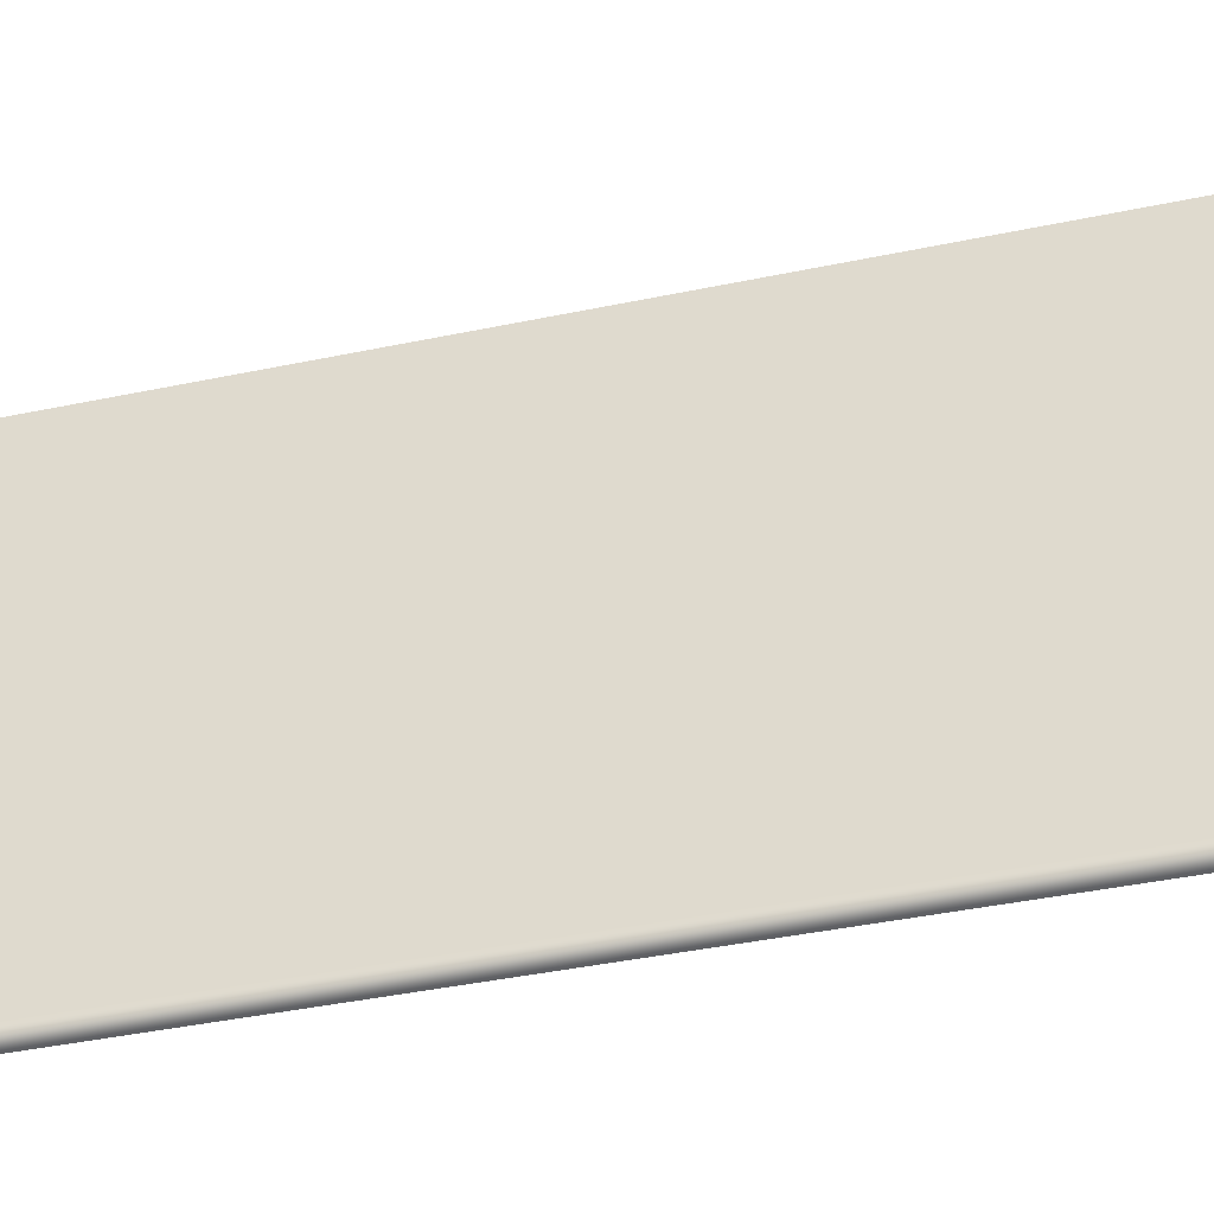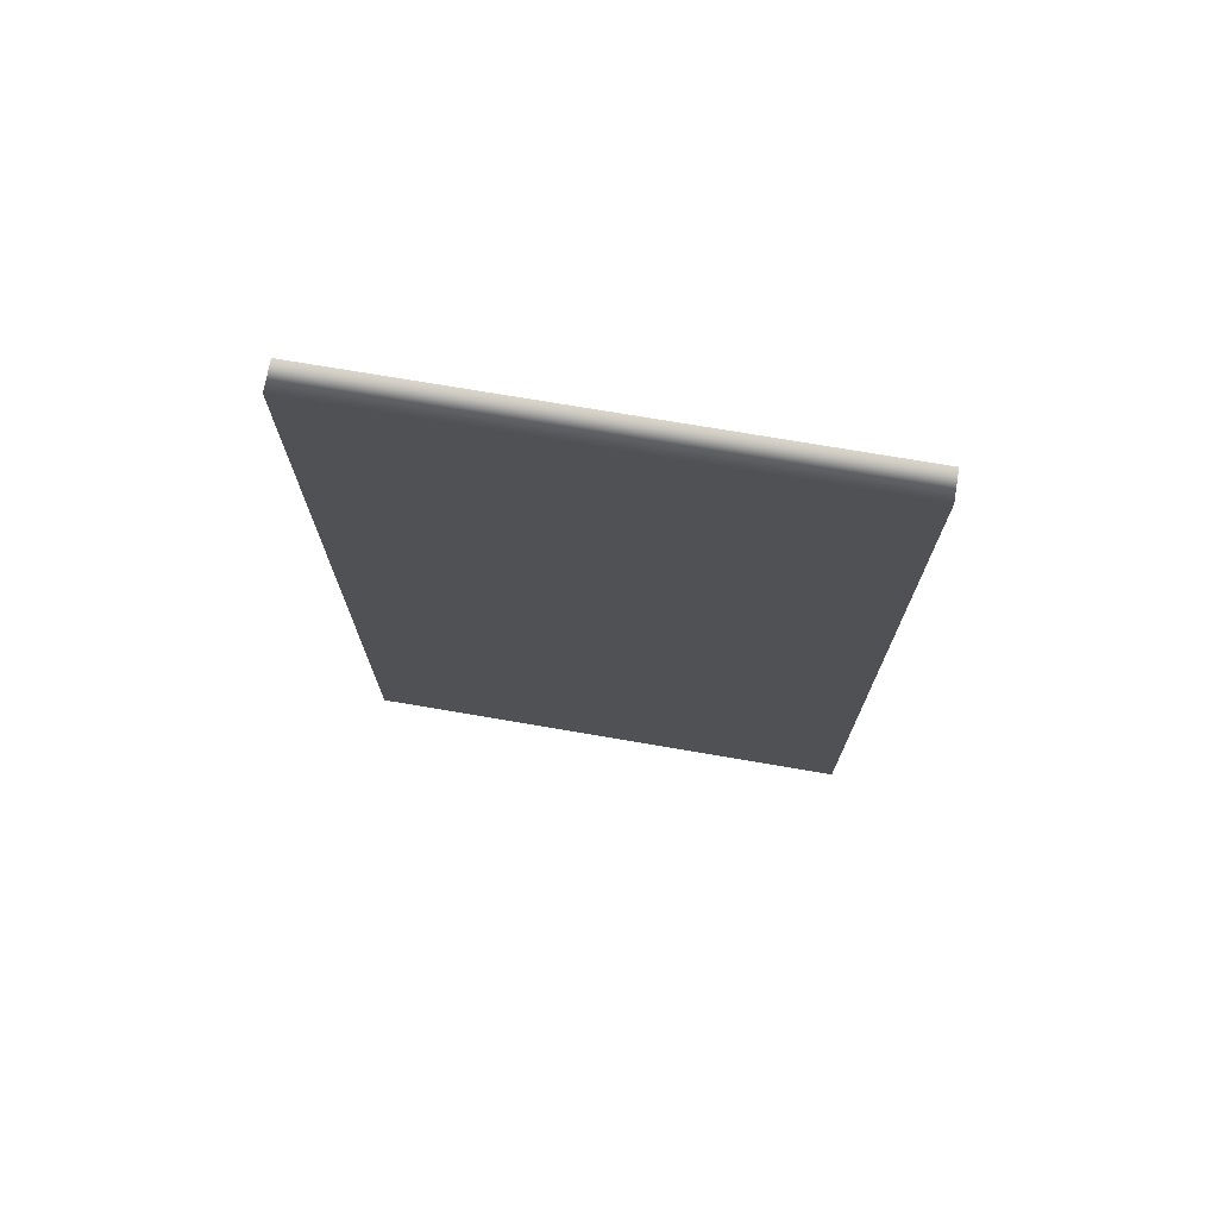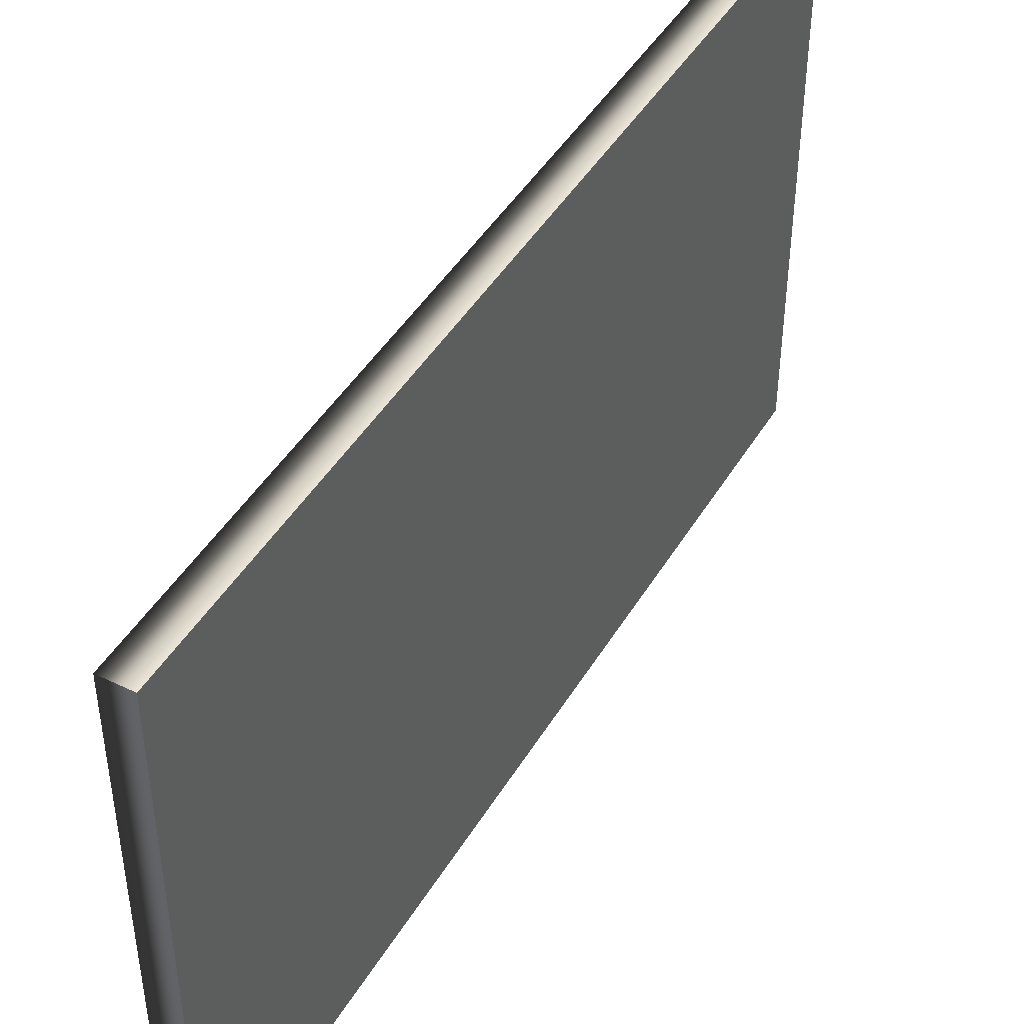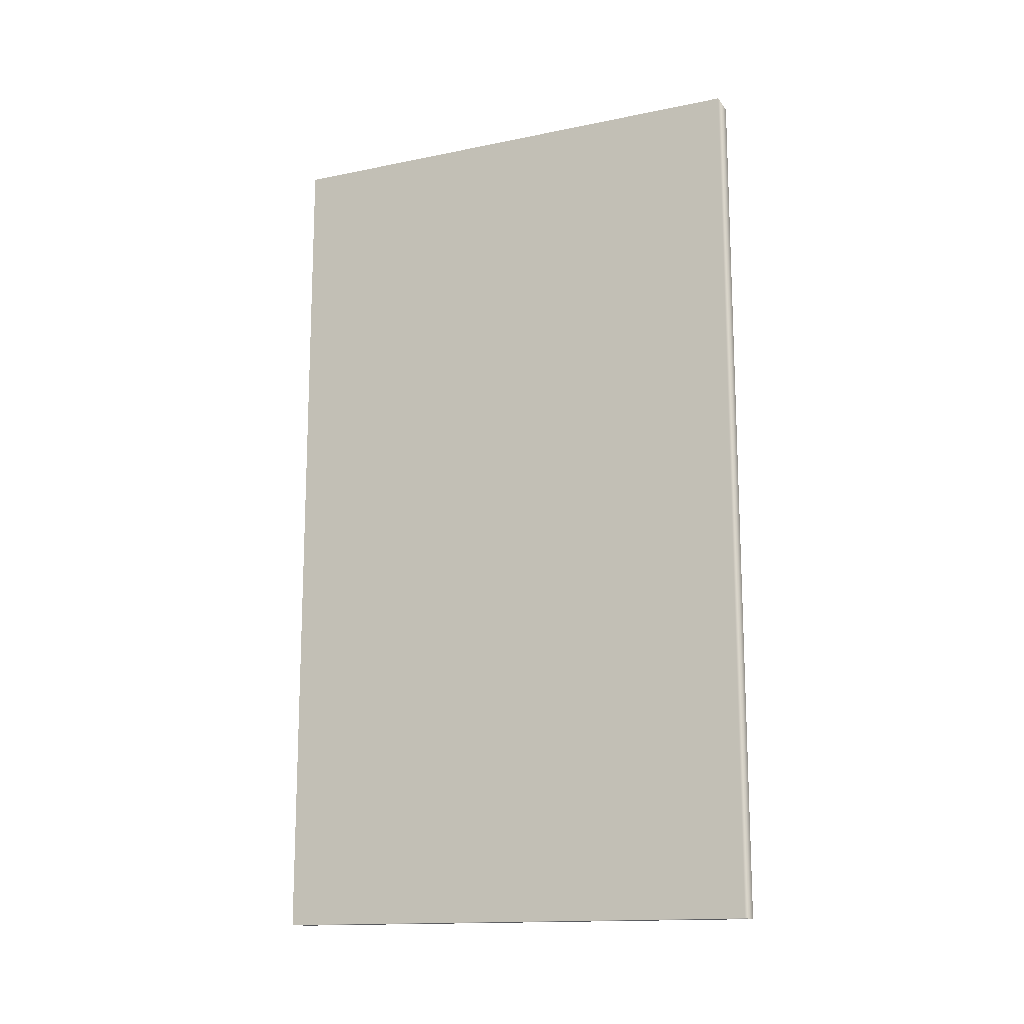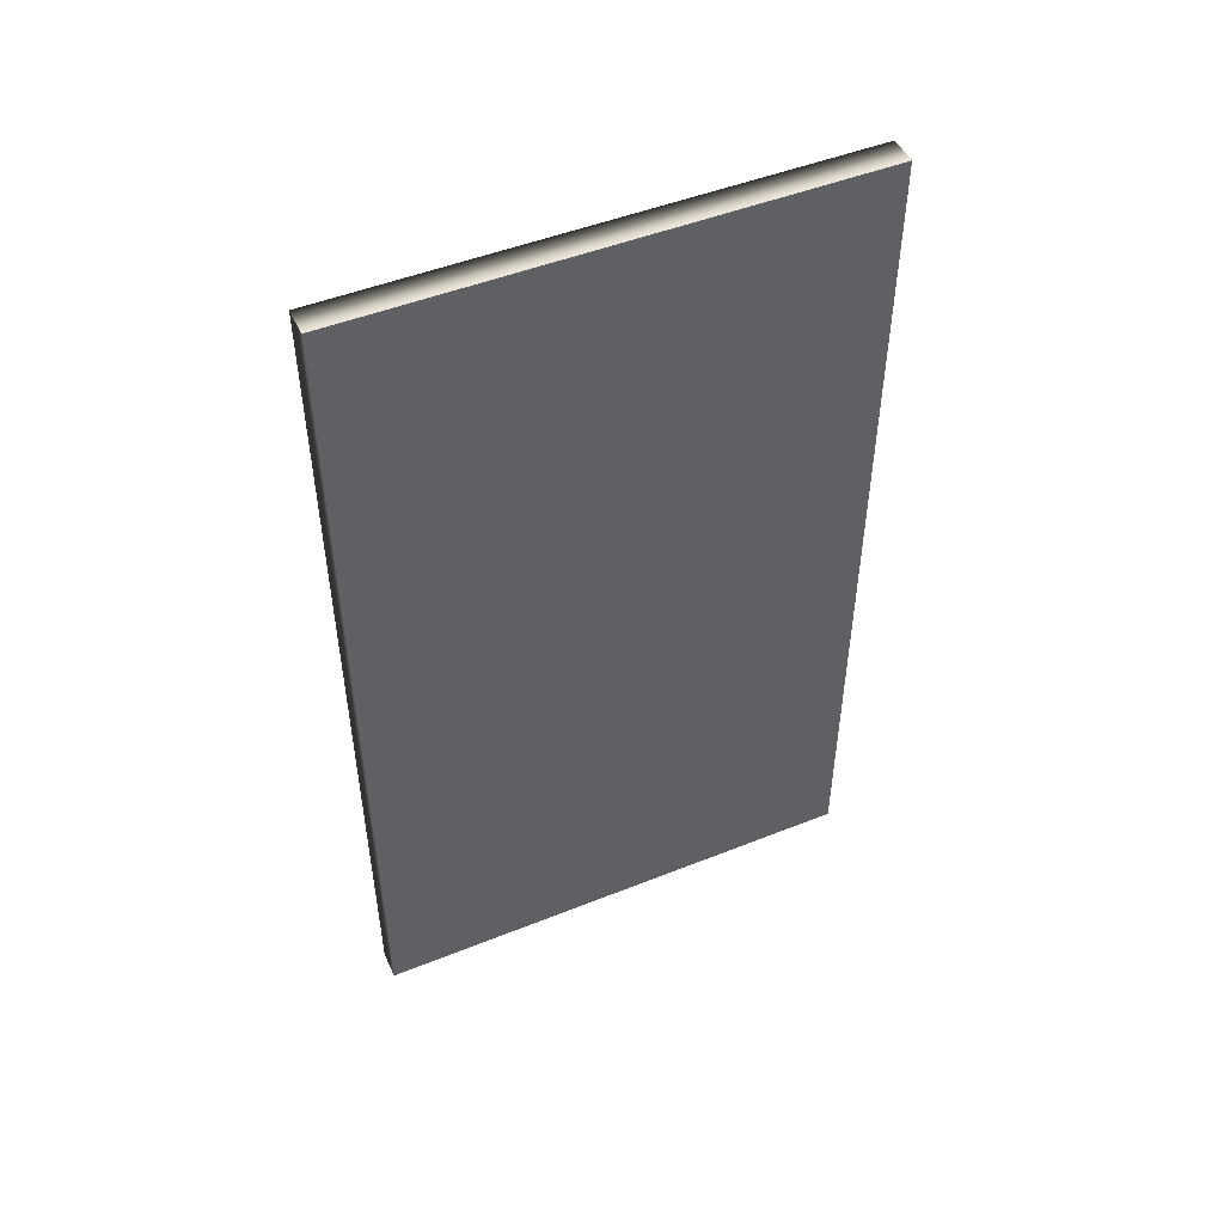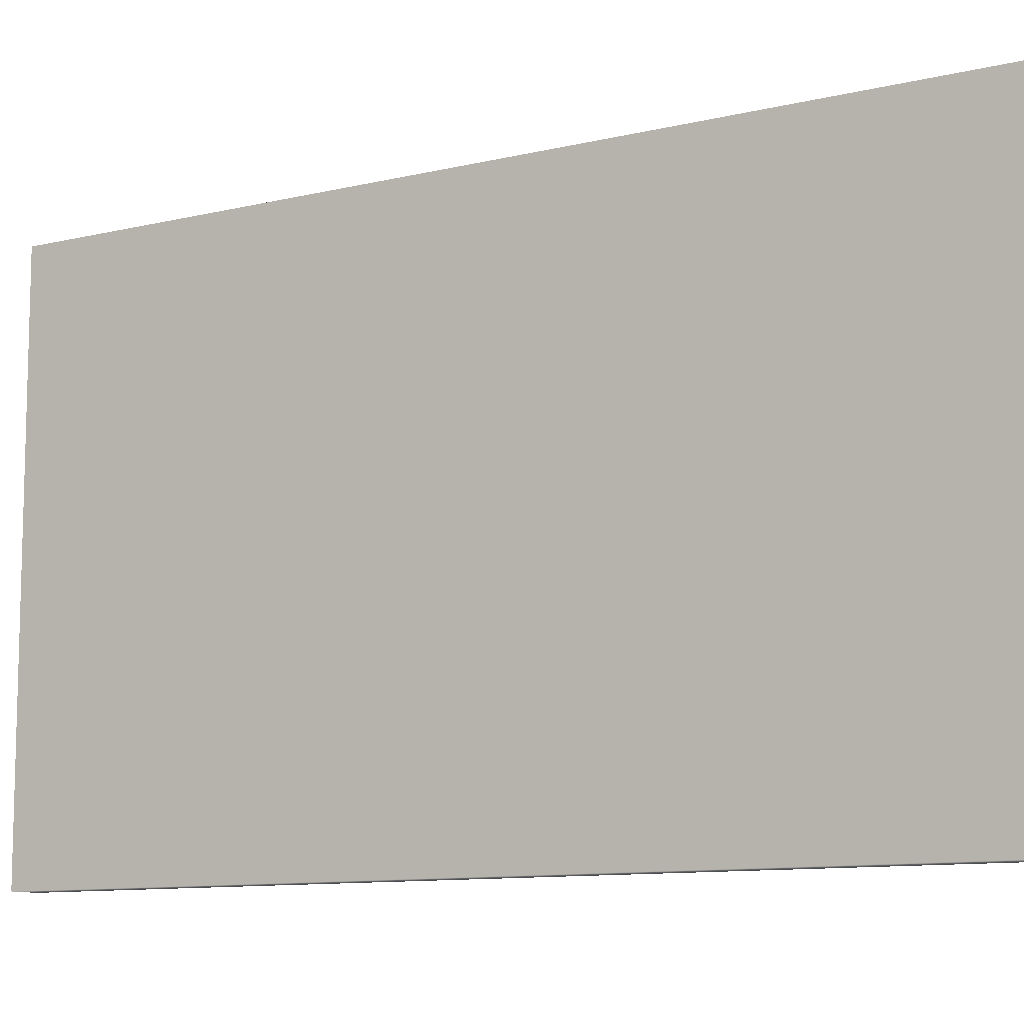
<metadata>
{"format":"obj","ext":"obj","renderer":"f3d","projection":"perspective","resolution":1024,"background":"white","views":[{"elev":-44.0,"azim":-76.4,"up":"+Z"},{"elev":72.8,"azim":-80.3,"up":"+Y"},{"elev":45.1,"azim":29.2,"up":"+Z"},{"elev":-14.8,"azim":-66.1,"up":"+Y"},{"elev":48.7,"azim":66.0,"up":"+Y"},{"elev":-10.3,"azim":-58.3,"up":"+Z"}]}
</metadata>
<code>
g shop_classic_door_02
v 0 0 0
v 0 0 -2.029
v 0 3.51 -2.029
v 0 3.51 0
v 0.1144 0 0
v 0.1144 3.51 0
v 0.1144 3.51 -2.029
v 0.1144 0 -2.029
v 0.1144 0 0
v 0 0 0
v 0 3.51 0
v 0.1144 3.51 0
v 0.1144 3.51 0
v 0 3.51 -2.029
v 0.1144 3.51 -2.029
v 0.1144 3.51 -2.029
v 0 0 -2.029
v 0.1144 0 -2.029
v 0.1144 0 -2.029
v 0.1144 0 0
f 3 2 1
f 4 3 1
f 7 6 5
f 8 7 5
f 11 10 9
f 12 11 9
f 14 11 13
f 15 14 13
f 17 14 16
f 18 17 16
f 10 17 19
f 20 10 19

</code>
